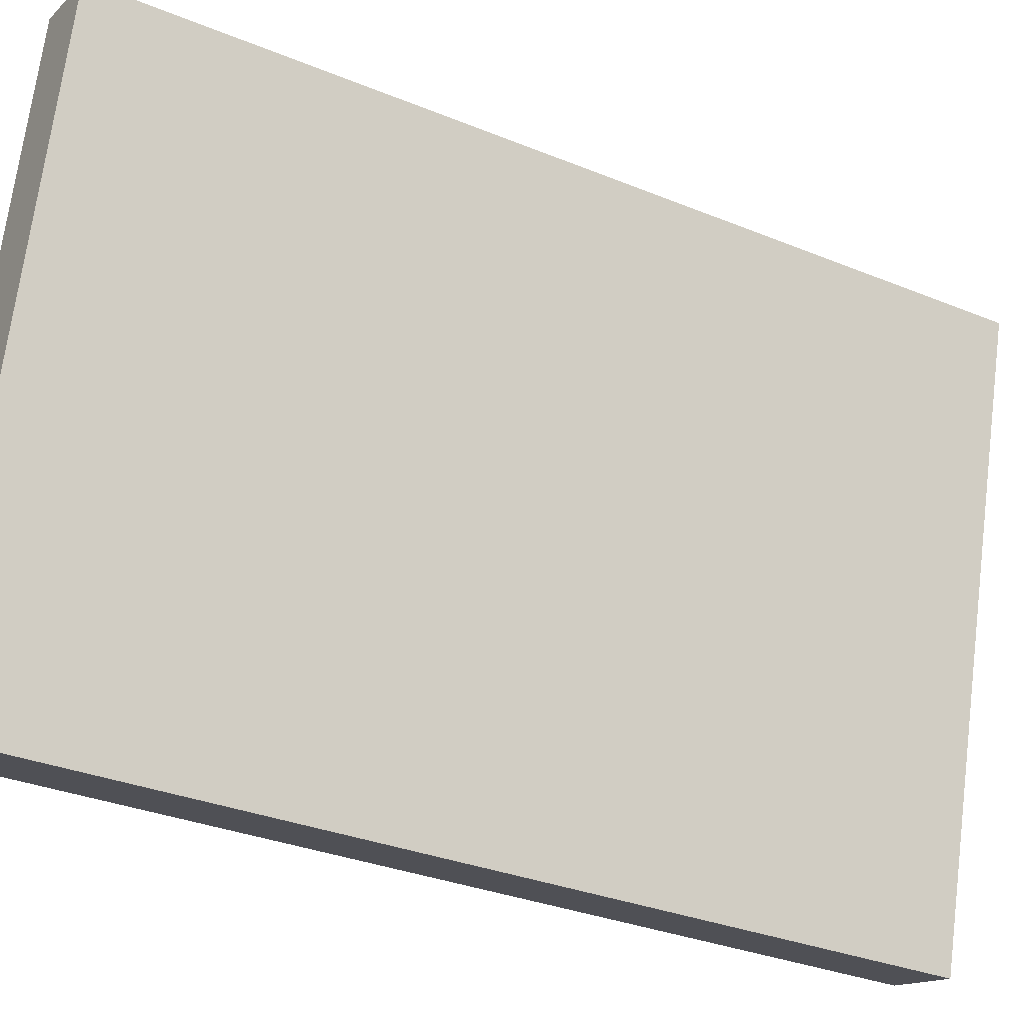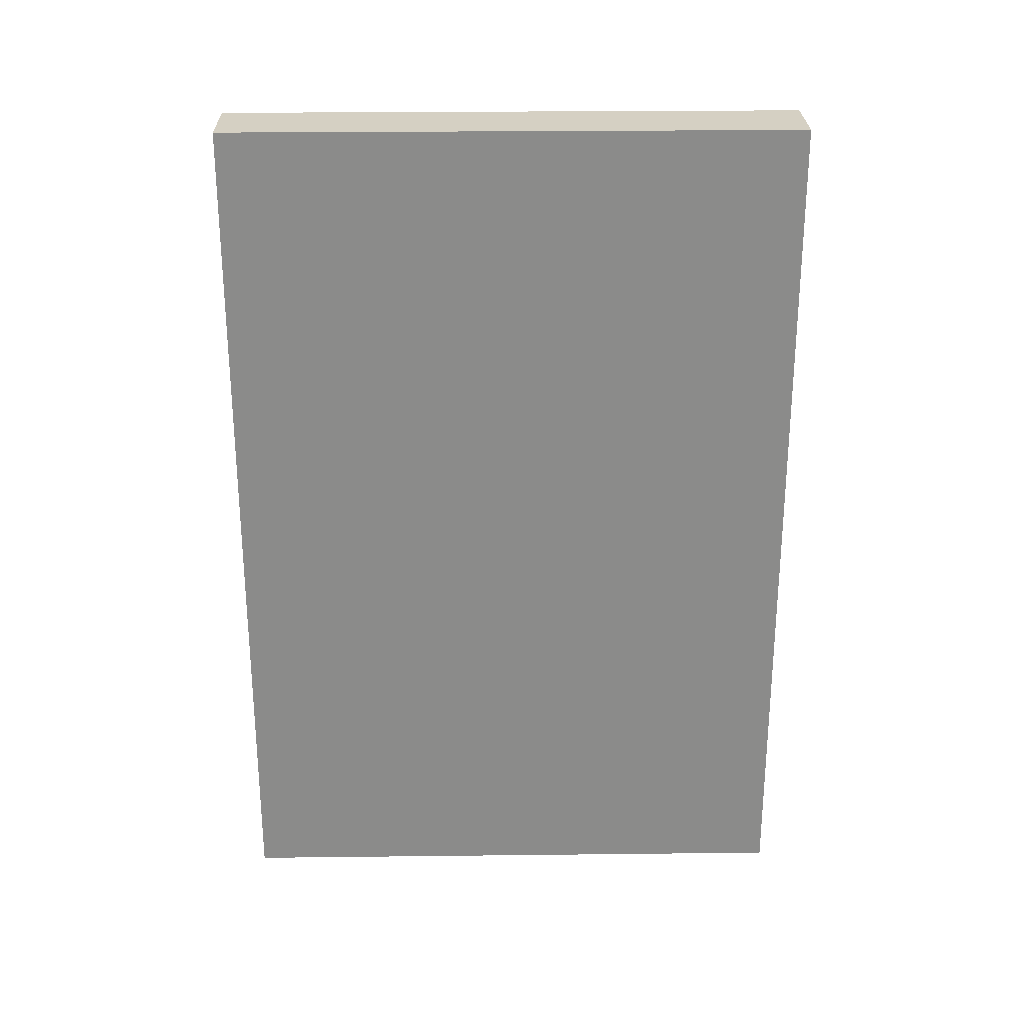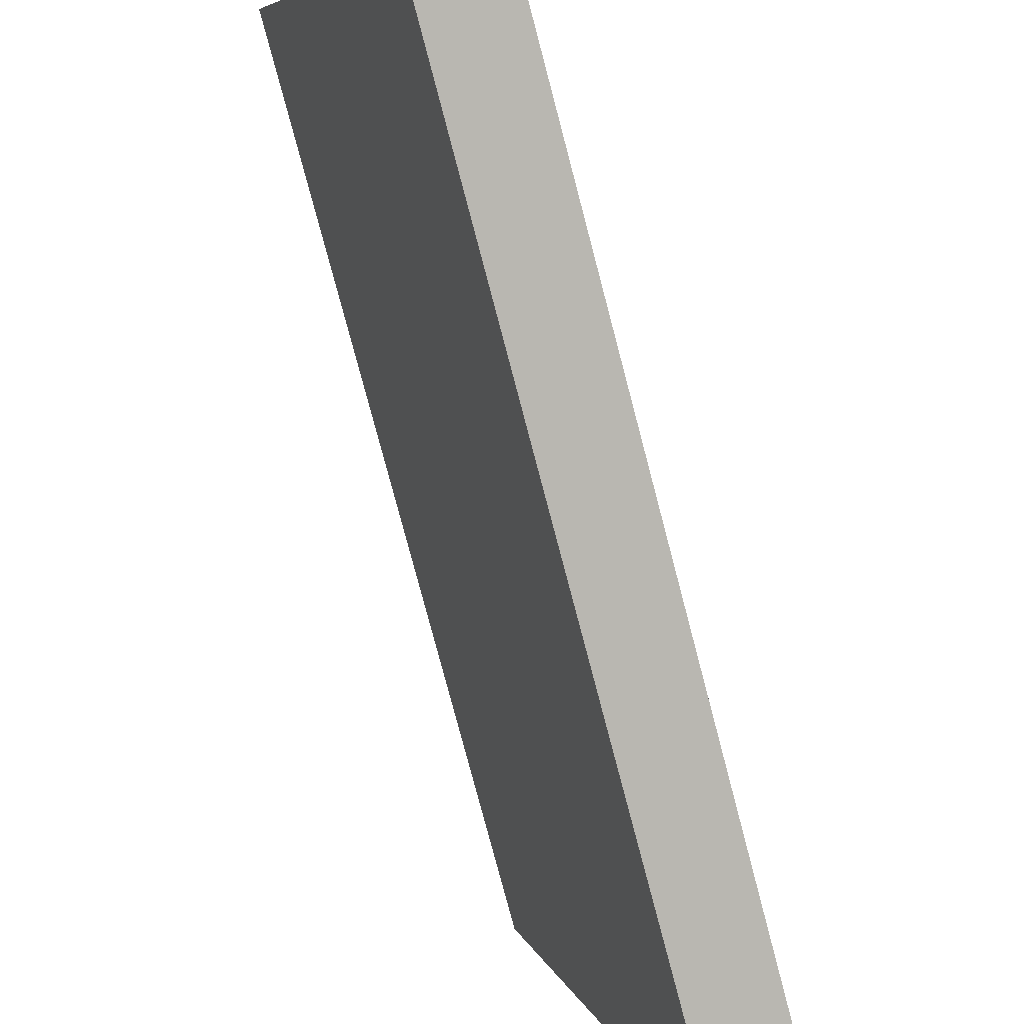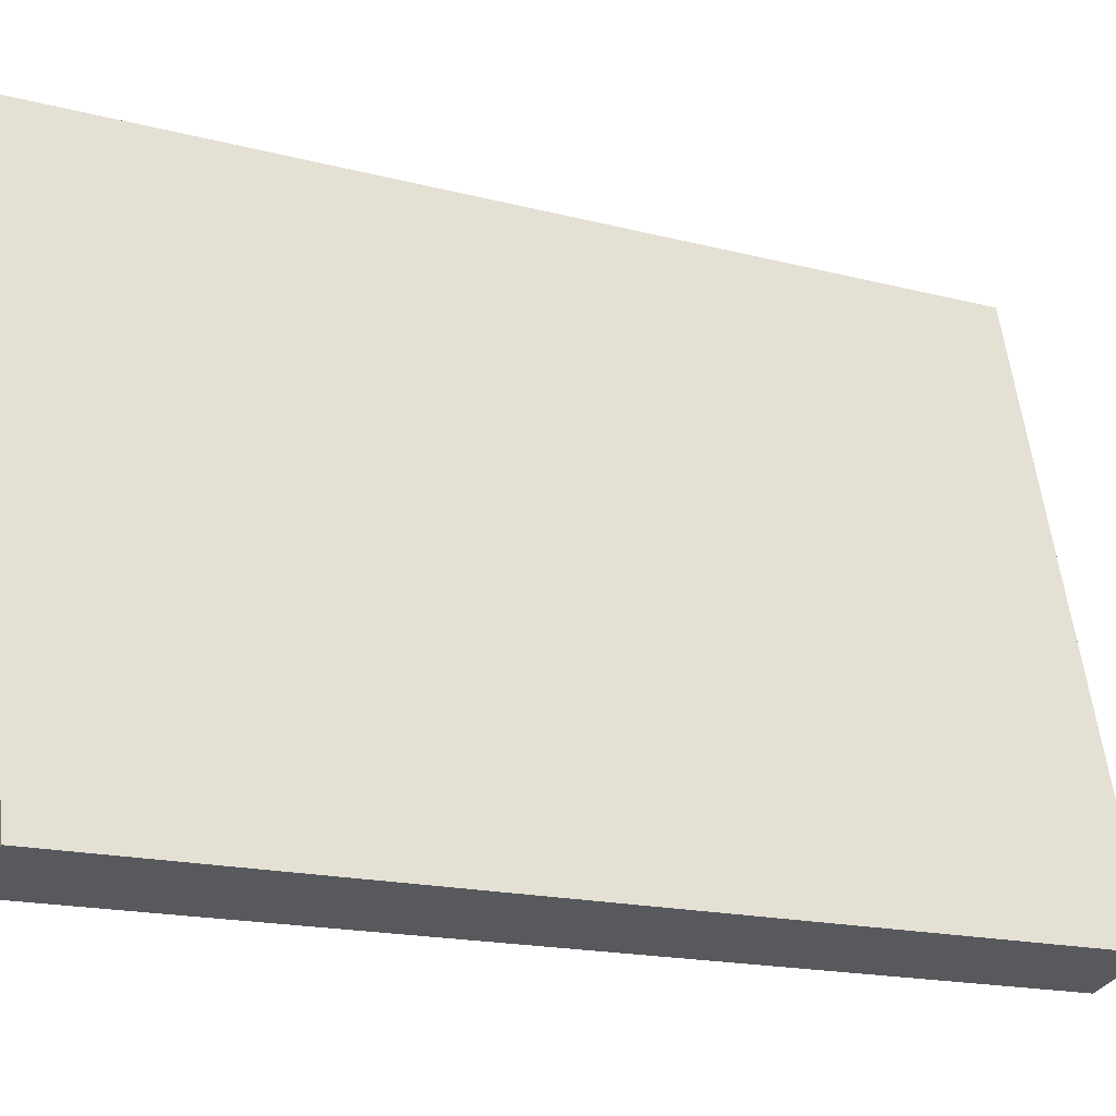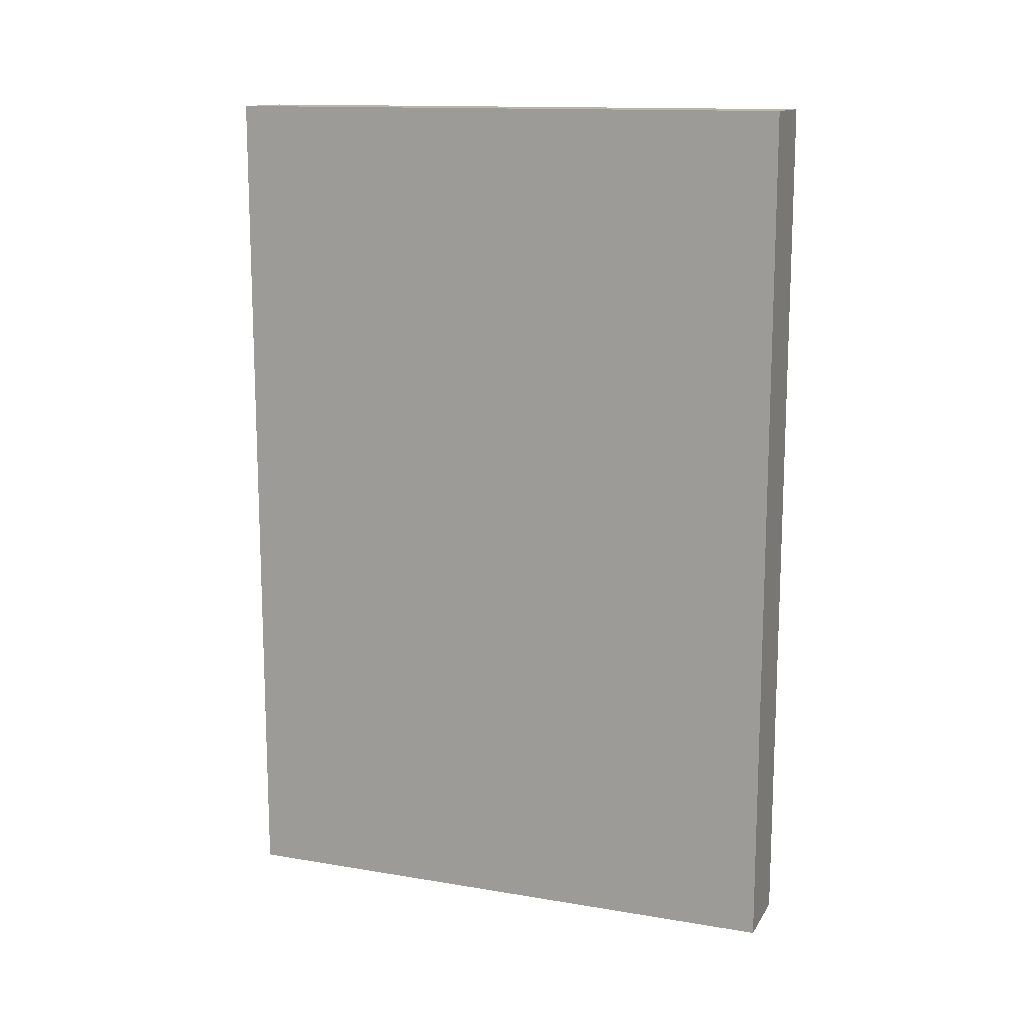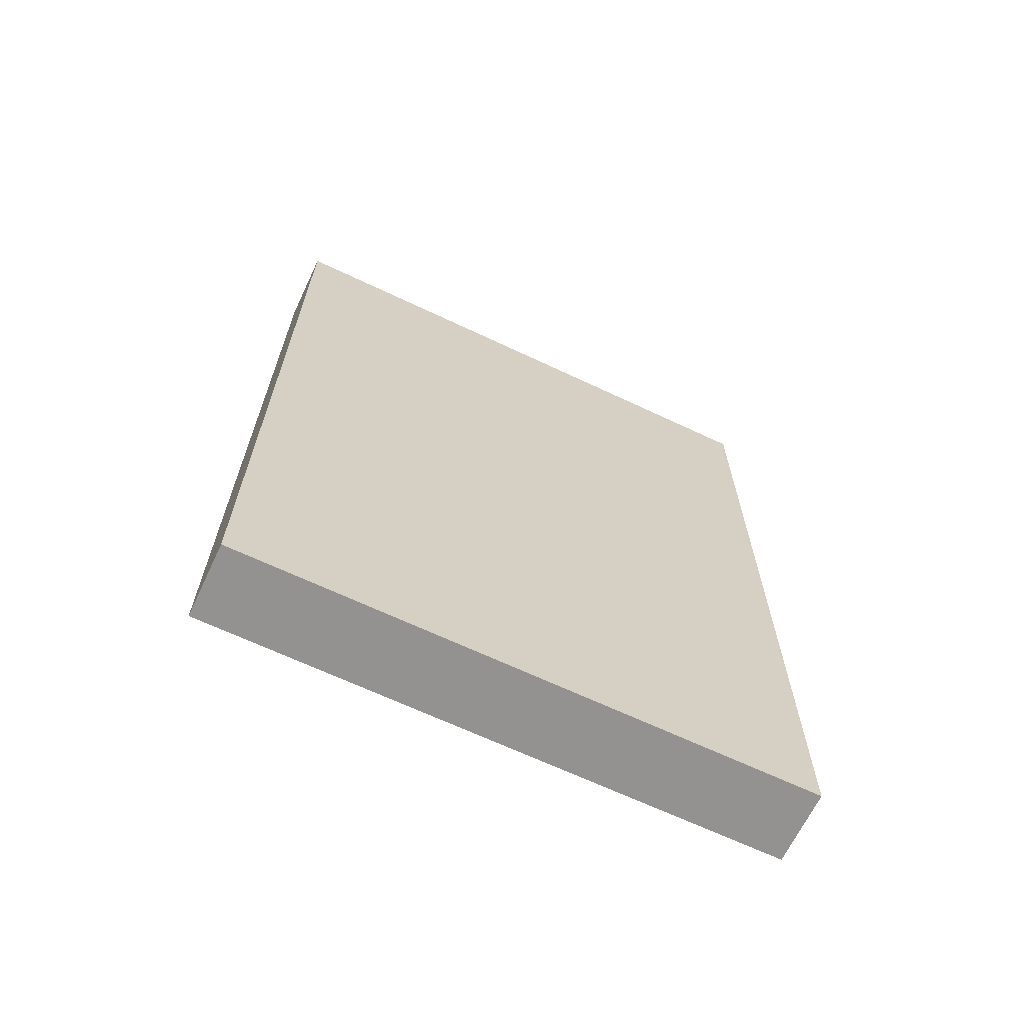
<metadata>
{"format":"obj","ext":"obj","renderer":"f3d","projection":"perspective","resolution":1024,"background":"white","views":[{"elev":-32.2,"azim":60.2,"up":"+Y"},{"elev":26.4,"azim":-106.0,"up":"+Z"},{"elev":-78.9,"azim":-165.2,"up":"+Y"},{"elev":-17.2,"azim":-117.5,"up":"+Y"},{"elev":13.5,"azim":95.7,"up":"+Z"},{"elev":-66.4,"azim":-130.4,"up":"+Z"}]}
</metadata>
<code>
g assault_door
v -0.008347 -0.0228 -0.009581
v -0.004343 -0.007852 -0.009581
v -0.004343 -0.007852 0.01338
v -0.008347 -0.0228 0.01338
v -0.004343 -0.007852 -0.009581
v -0.002411 -0.00837 -0.009581
v -0.002411 -0.00837 0.01338
v -0.004343 -0.007852 0.01338
v -0.002411 -0.00837 -0.009581
v -0.006415 -0.02331 -0.009581
v -0.006415 -0.02331 0.01338
v -0.002411 -0.00837 0.01338
v -0.006415 -0.02331 -0.009581
v -0.008347 -0.0228 -0.009581
v -0.008347 -0.0228 0.01338
v -0.006415 -0.02331 0.01338
v -0.004343 -0.007852 -0.009581
v -0.008347 -0.0228 -0.009581
v -0.006415 -0.02331 -0.009581
v -0.002411 -0.00837 -0.009581
v -0.002411 -0.00837 0.01338
v -0.006415 -0.02331 0.01338
v -0.008347 -0.0228 0.01338
v -0.004343 -0.007852 0.01338
g assault_door_0
f 3 2 1
f 4 3 1
f 7 6 5
f 8 7 5
f 11 10 9
f 12 11 9
f 15 14 13
f 16 15 13
f 19 18 17
f 20 19 17
f 23 22 21
f 24 23 21

</code>
